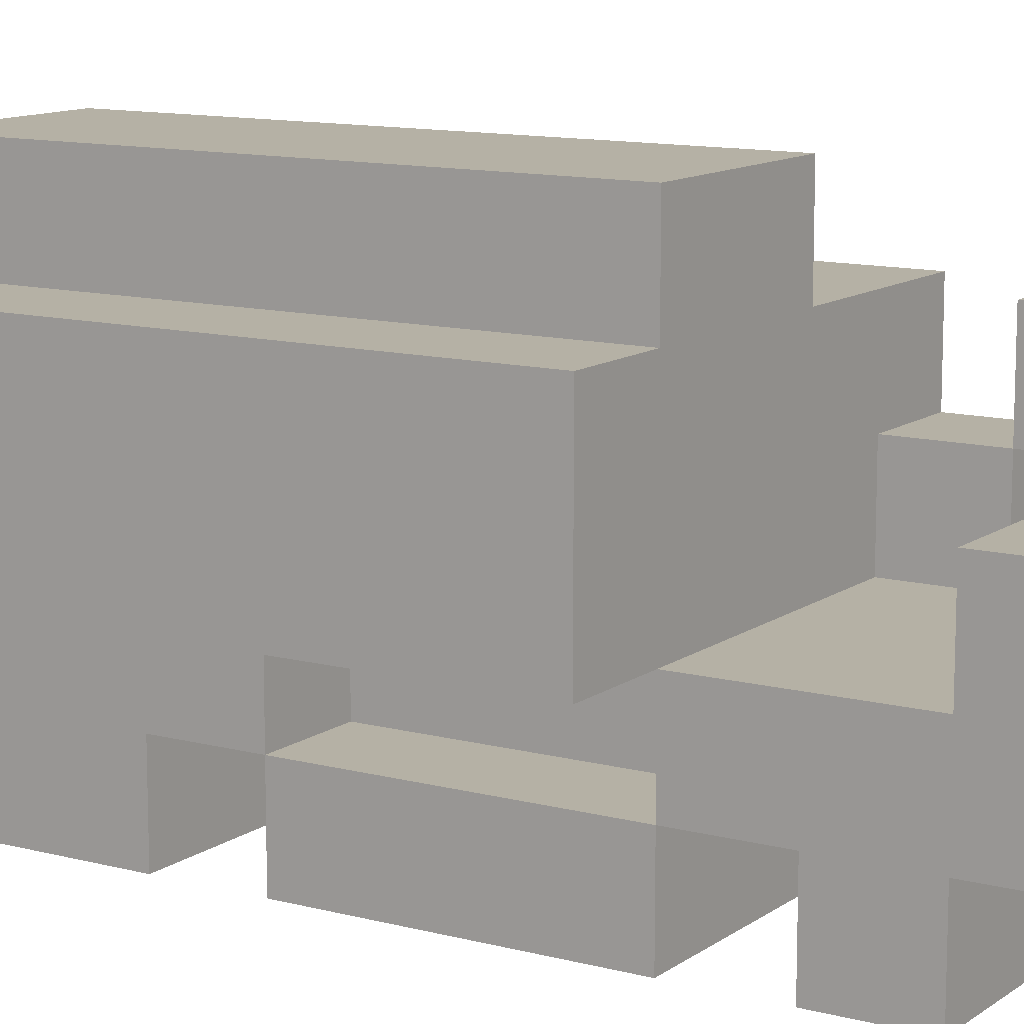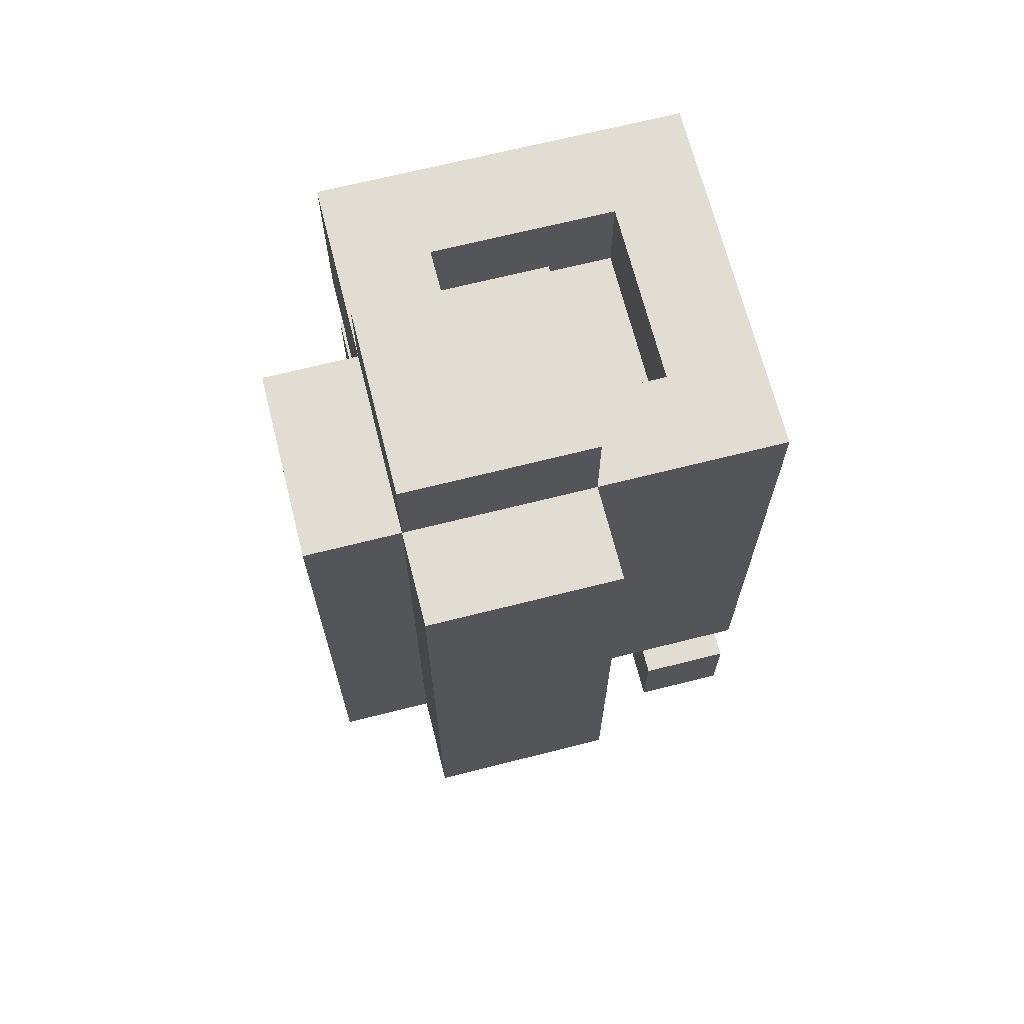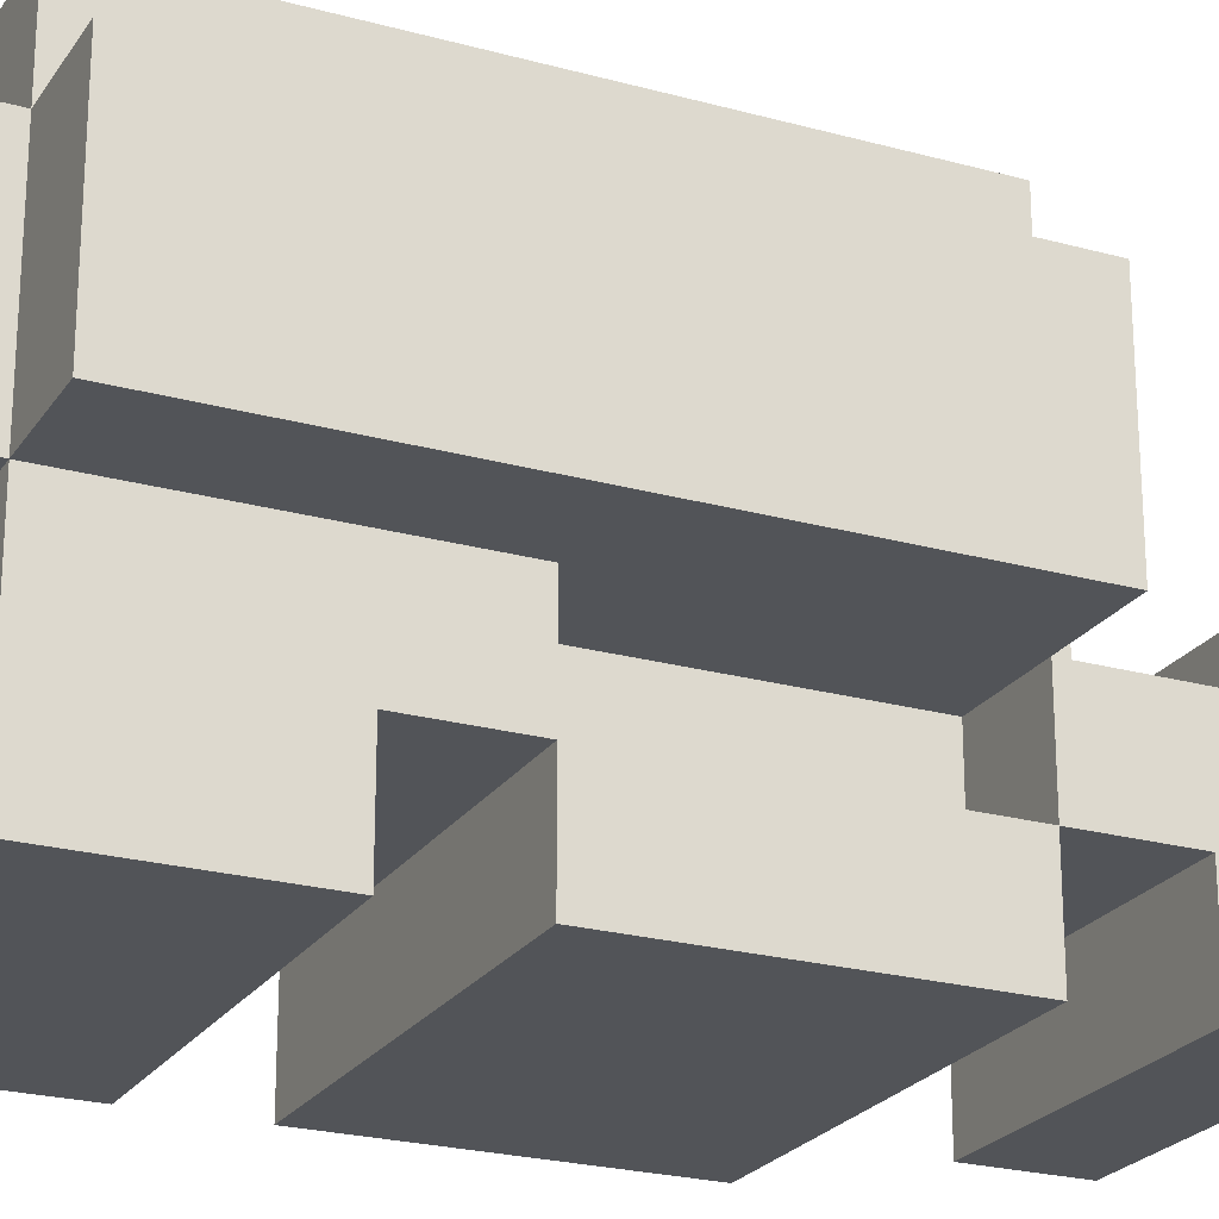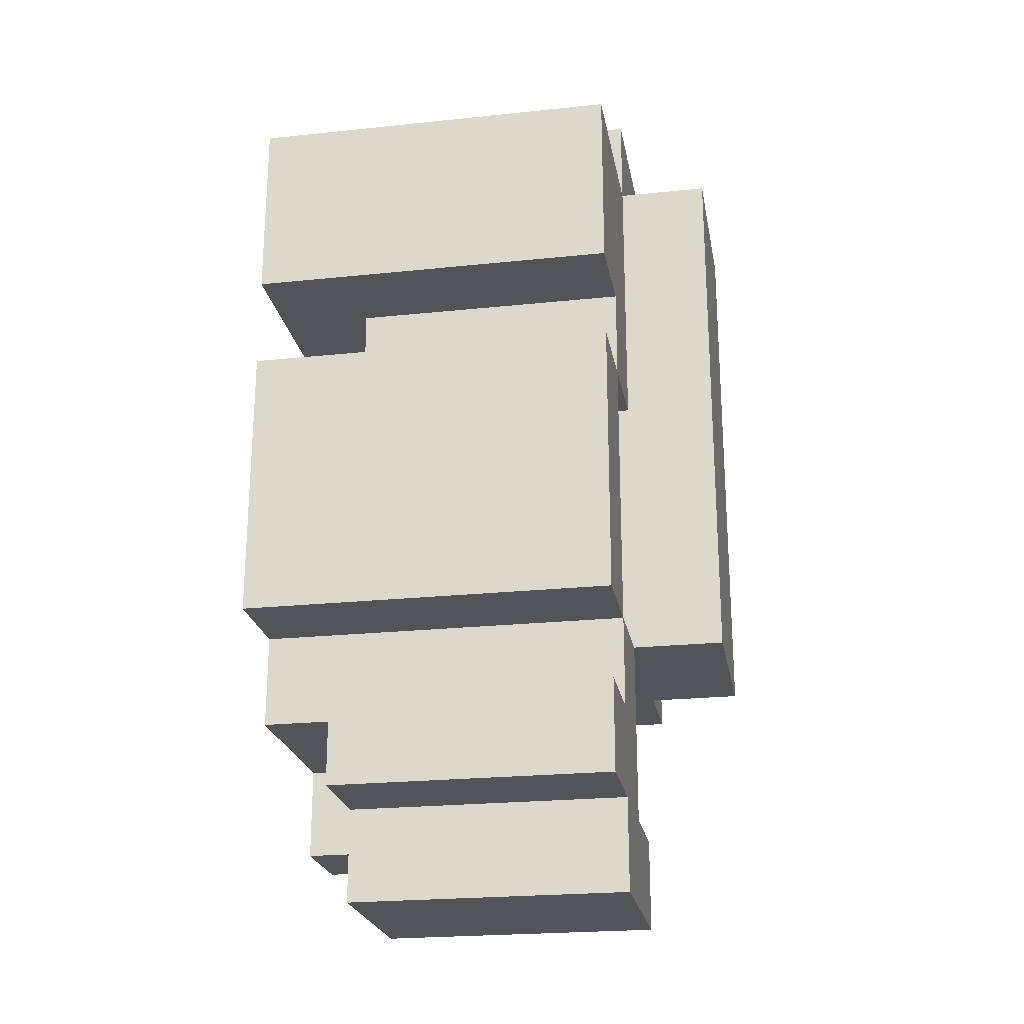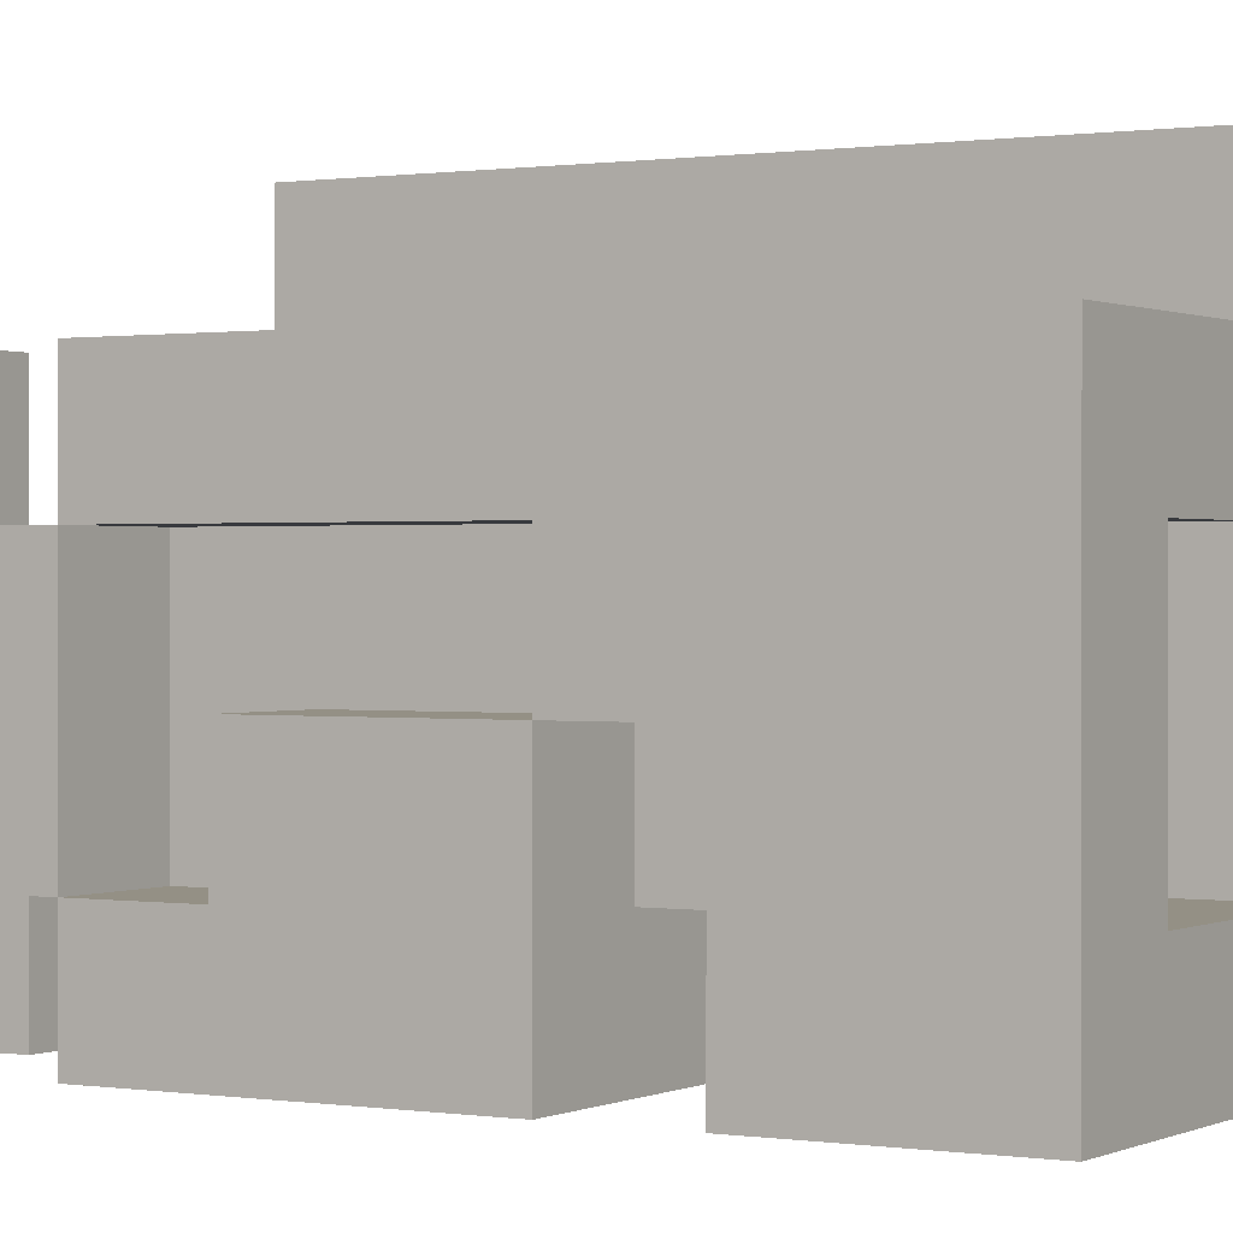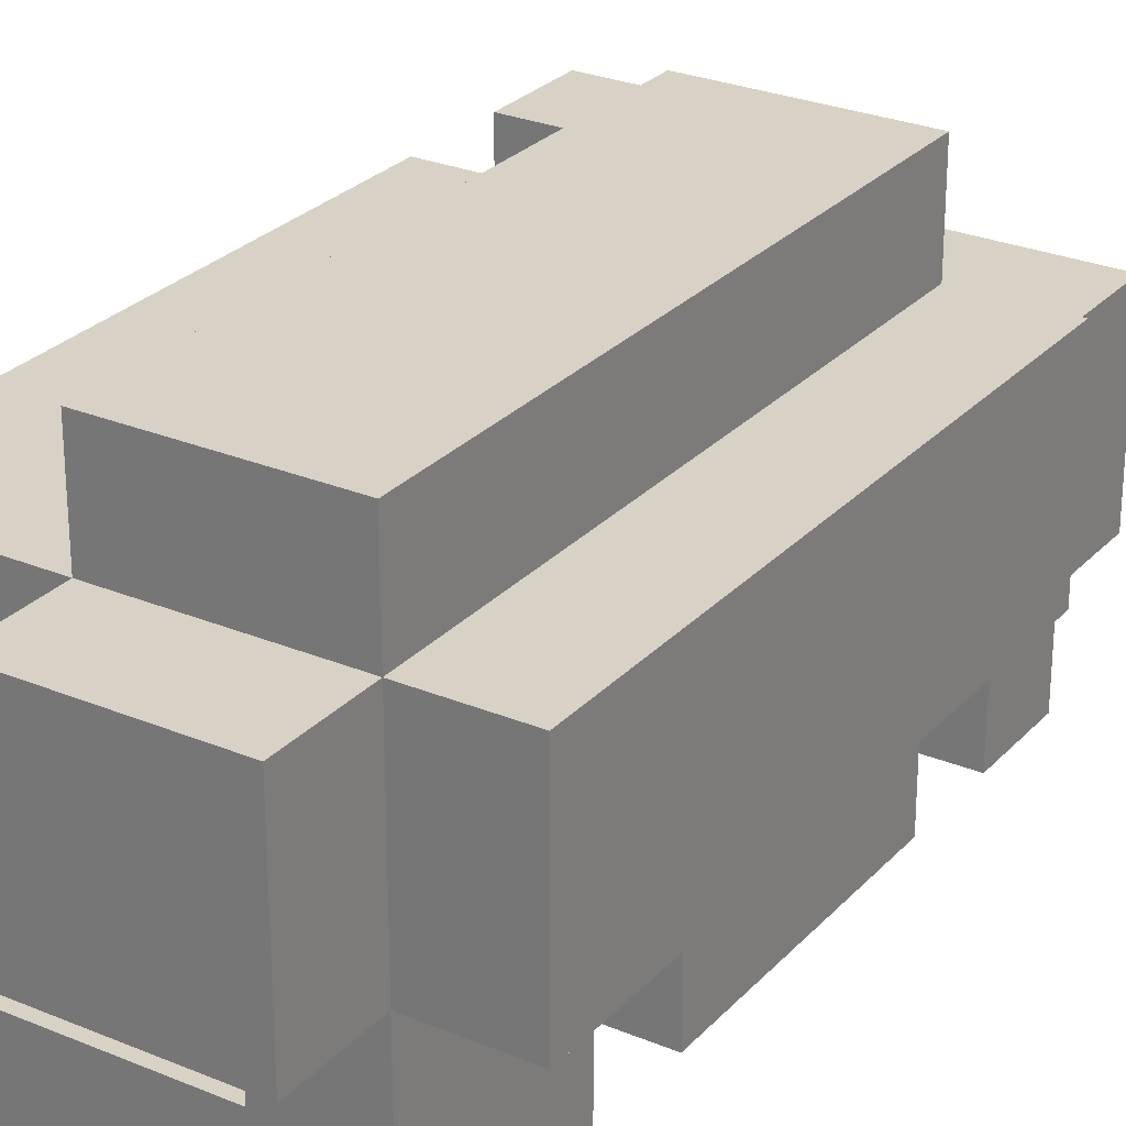
<metadata>
{"format":"obj","ext":"obj","renderer":"f3d","projection":"perspective","resolution":1024,"background":"white","views":[{"elev":11.8,"azim":-57.8,"up":"+Z"},{"elev":68.2,"azim":-14.2,"up":"+Y"},{"elev":-23.3,"azim":-115.1,"up":"+Z"},{"elev":-23.2,"azim":-169.9,"up":"+Y"},{"elev":0.4,"azim":120.8,"up":"+Z"},{"elev":27.2,"azim":-147.2,"up":"+Z"}]}
</metadata>
<code>
o
v -0.8 1.2 -1.4
v -0.8 1.2 -1.6
v -0.8 1.8 -1.4
v -0.8 1.8 -1.6
v -0.7 0.9 -1.5
v -0.7 0.9 -1.6
v -0.7 0.9 -1.7
v -0.7 1 -1.5
v -0.7 1 -1.6
v -0.7 1 -1.7
v -0.7 1 -1.8
v -0.7 1.1 -1.6
v -0.7 1.1 -1.7
v -0.7 1.1 -1.8
v -0.7 1.2 -1.3
v -0.7 1.2 -1.4
v -0.7 1.2 -1.6
v -0.7 1.2 -1.7
v -0.7 1.2 -1.8
v -0.7 1.5 -1.6
v -0.7 1.5 -1.7
v -0.7 1.5 -1.8
v -0.7 1.6 -1.6
v -0.7 1.6 -1.7
v -0.7 1.6 -1.8
v -0.7 1.8 -1.3
v -0.7 1.8 -1.4
v -0.7 1.8 -1.6
v -0.7 1.8 -1.8
v -0.7 1.9 -1.4
v -0.7 1.9 -1.6
v -0.6 1.2 -1.6
v -0.6 1.2 -1.7
v -0.6 1.5 -1.6
v -0.6 1.5 -1.7
v -0.4 1 -1.4
v -0.4 1 -1.5
v -0.4 1.1 -1.4
v -0.4 1.1 -1.5
v -0.4 1.1 -1.6
v -0.4 1.2 -1.5
v -0.4 1.2 -1.6
v -0.4 1.7 -1.5
v -0.4 1.7 -1.7
v -0.4 1.8 -1.5
v -0.4 1.8 -1.7
v -0.6 1.7 -1.6
v -0.6 1.7 -1.7
v -0.6 1.8 -1.6
v -0.6 1.8 -1.7
v -0.5 1.2 -1.3
v -0.5 1.2 -1.4
v -0.5 1.7 -1.5
v -0.5 1.7 -1.6
v -0.5 1.8 -1.3
v -0.5 1.8 -1.4
v -0.5 1.8 -1.5
v -0.5 1.9 -1.4
v -0.5 1.9 -1.6
v -0.4 0.9 -1.5
v -0.4 0.9 -1.6
v -0.4 0.9 -1.7
v -0.4 1 -1.5
v -0.4 1 -1.6
v -0.4 1 -1.7
v -0.4 1 -1.8
v -0.4 1.1 -1.6
v -0.4 1.1 -1.7
v -0.4 1.1 -1.8
v -0.4 1.2 -1.5
v -0.4 1.2 -1.7
v -0.4 1.3 -1.5
v -0.4 1.3 -1.6
v -0.4 1.3 -1.7
v -0.4 1.5 -1.5
v -0.4 1.5 -1.6
v -0.4 1.5 -1.7
v -0.4 1.6 -1.6
v -0.4 1.6 -1.7
v -0.3 1 -1.4
v -0.3 1 -1.5
v -0.3 1.1 -1.4
v -0.3 1.1 -1.5
v -0.3 1.1 -1.7
v -0.3 1.2 -1.4
v -0.3 1.2 -1.5
v -0.3 1.2 -1.7
v -0.3 1.2 -1.8
v -0.3 1.3 -1.6
v -0.3 1.3 -1.7
v -0.3 1.5 -1.5
v -0.3 1.5 -1.6
v -0.3 1.5 -1.8
v -0.3 1.6 -1.6
v -0.3 1.6 -1.8
v -0.3 1.8 -1.4
v -0.3 1.8 -1.8
v -0.7 1.2 -1.3
v -0.7 1.8 -1.3
v -0.5 1.2 -1.3
v -0.5 1.8 -1.3
v -0.8 1.2 -1.4
v -0.8 1.8 -1.4
v -0.7 1.2 -1.4
v -0.7 1.8 -1.4
v -0.7 1.9 -1.4
v -0.5 1.2 -1.4
v -0.5 1.8 -1.4
v -0.5 1.9 -1.4
v -0.4 1 -1.4
v -0.4 1.1 -1.4
v -0.3 1 -1.4
v -0.3 1.1 -1.4
v -0.3 1.2 -1.4
v -0.3 1.8 -1.4
v -0.7 0.9 -1.5
v -0.7 1 -1.5
v -0.4 0.9 -1.5
v -0.4 1 -1.5
v -0.4 1.1 -1.5
v -0.4 1.2 -1.5
v -0.3 1.1 -1.5
v -0.3 1.2 -1.5
v -0.7 1 -1.6
v -0.7 1.1 -1.6
v -0.7 1.2 -1.6
v -0.5 1.2 -1.6
v -0.4 1 -1.6
v -0.4 1.1 -1.6
v -0.4 1.2 -1.6
v -0.4 1.3 -1.6
v -0.4 1.5 -1.6
v -0.3 1.3 -1.6
v -0.3 1.5 -1.6
v -0.7 1.2 -1.7
v -0.7 1.5 -1.7
v -0.6 1.2 -1.7
v -0.6 1.5 -1.7
v -0.6 1.7 -1.7
v -0.6 1.8 -1.7
v -0.4 1.2 -1.7
v -0.4 1.3 -1.7
v -0.4 1.7 -1.7
v -0.4 1.8 -1.7
v -0.3 1.2 -1.7
v -0.3 1.3 -1.7
v -0.5 1.7 -1.5
v -0.5 1.8 -1.5
v -0.4 1 -1.5
v -0.4 1.1 -1.5
v -0.4 1.2 -1.5
v -0.4 1.3 -1.5
v -0.4 1.5 -1.5
v -0.4 1.7 -1.5
v -0.4 1.8 -1.5
v -0.3 1 -1.5
v -0.3 1.1 -1.5
v -0.3 1.2 -1.5
v -0.3 1.5 -1.5
v -0.8 1.2 -1.6
v -0.8 1.8 -1.6
v -0.7 1.2 -1.6
v -0.7 1.5 -1.6
v -0.7 1.6 -1.6
v -0.7 1.8 -1.6
v -0.7 1.9 -1.6
v -0.6 1.2 -1.6
v -0.6 1.5 -1.6
v -0.6 1.7 -1.6
v -0.6 1.8 -1.6
v -0.5 1.7 -1.6
v -0.5 1.9 -1.6
v -0.4 1.5 -1.6
v -0.4 1.6 -1.6
v -0.3 1.5 -1.6
v -0.3 1.6 -1.6
v -0.7 0.9 -1.7
v -0.7 1 -1.7
v -0.7 1.1 -1.7
v -0.7 1.2 -1.7
v -0.7 1.5 -1.7
v -0.7 1.6 -1.7
v -0.4 0.9 -1.7
v -0.4 1 -1.7
v -0.4 1.1 -1.7
v -0.4 1.5 -1.7
v -0.4 1.6 -1.7
v -0.3 1.1 -1.7
v -0.3 1.2 -1.7
v -0.7 1 -1.8
v -0.7 1.1 -1.8
v -0.7 1.2 -1.8
v -0.7 1.5 -1.8
v -0.7 1.6 -1.8
v -0.7 1.8 -1.8
v -0.4 1 -1.8
v -0.4 1.1 -1.8
v -0.3 1.2 -1.8
v -0.3 1.5 -1.8
v -0.3 1.6 -1.8
v -0.3 1.8 -1.8
v -0.7 0.9 -1.5
v -0.4 0.9 -1.5
v -0.7 0.9 -1.6
v -0.4 0.9 -1.6
v -0.7 0.9 -1.7
v -0.4 0.9 -1.7
v -0.4 1 -1.4
v -0.3 1 -1.4
v -0.4 1 -1.5
v -0.3 1 -1.5
v -0.7 1 -1.7
v -0.4 1 -1.7
v -0.7 1 -1.8
v -0.4 1 -1.8
v -0.4 1.1 -1.5
v -0.3 1.1 -1.5
v -0.4 1.1 -1.6
v -0.4 1.1 -1.7
v -0.3 1.1 -1.7
v -0.7 1.2 -1.3
v -0.5 1.2 -1.3
v -0.8 1.2 -1.4
v -0.7 1.2 -1.4
v -0.5 1.2 -1.4
v -0.3 1.2 -1.4
v -0.5 1.2 -1.5
v -0.4 1.2 -1.5
v -0.3 1.2 -1.5
v -0.8 1.2 -1.6
v -0.7 1.2 -1.6
v -0.5 1.2 -1.6
v -0.4 1.2 -1.6
v -0.7 1.2 -1.7
v -0.3 1.2 -1.7
v -0.7 1.2 -1.8
v -0.3 1.2 -1.8
v -0.4 1.3 -1.6
v -0.3 1.3 -1.6
v -0.4 1.3 -1.7
v -0.3 1.3 -1.7
v -0.4 1.5 -1.5
v -0.3 1.5 -1.5
v -0.7 1.5 -1.6
v -0.6 1.5 -1.6
v -0.4 1.5 -1.6
v -0.3 1.5 -1.6
v -0.7 1.5 -1.7
v -0.6 1.5 -1.7
v -0.4 1.6 -1.6
v -0.3 1.6 -1.6
v -0.7 1.6 -1.7
v -0.4 1.6 -1.7
v -0.7 1.6 -1.8
v -0.3 1.6 -1.8
v -0.7 1 -1.5
v -0.4 1 -1.5
v -0.7 1 -1.6
v -0.4 1 -1.6
v -0.4 1.1 -1.4
v -0.3 1.1 -1.4
v -0.4 1.1 -1.5
v -0.3 1.1 -1.5
v -0.7 1.1 -1.7
v -0.4 1.1 -1.7
v -0.7 1.1 -1.8
v -0.4 1.1 -1.8
v -0.4 1.2 -1.5
v -0.3 1.2 -1.5
v -0.7 1.2 -1.6
v -0.6 1.2 -1.6
v -0.7 1.2 -1.7
v -0.6 1.2 -1.7
v -0.4 1.2 -1.7
v -0.3 1.2 -1.7
v -0.4 1.5 -1.6
v -0.3 1.5 -1.6
v -0.7 1.5 -1.7
v -0.4 1.5 -1.7
v -0.7 1.5 -1.8
v -0.3 1.5 -1.8
v -0.5 1.7 -1.5
v -0.4 1.7 -1.5
v -0.6 1.7 -1.6
v -0.5 1.7 -1.6
v -0.6 1.7 -1.7
v -0.4 1.7 -1.7
v -0.7 1.8 -1.3
v -0.5 1.8 -1.3
v -0.8 1.8 -1.4
v -0.7 1.8 -1.4
v -0.5 1.8 -1.4
v -0.3 1.8 -1.4
v -0.5 1.8 -1.5
v -0.4 1.8 -1.5
v -0.8 1.8 -1.6
v -0.7 1.8 -1.6
v -0.6 1.8 -1.6
v -0.6 1.8 -1.7
v -0.4 1.8 -1.7
v -0.7 1.8 -1.8
v -0.3 1.8 -1.8
v -0.7 1.9 -1.4
v -0.5 1.9 -1.4
v -0.7 1.9 -1.6
v -0.5 1.9 -1.6
f 3 2 1
f 4 2 3
f 8 6 5
f 9 7 6
f 9 6 8
f 10 7 9
f 12 11 10
f 12 10 9
f 13 11 12
f 14 11 13
f 17 13 12
f 18 13 17
f 21 19 18
f 22 19 21
f 23 21 20
f 24 21 23
f 26 16 15
f 27 16 26
f 28 25 24
f 28 24 23
f 29 25 28
f 30 28 27
f 31 28 30
f 34 33 32
f 35 33 34
f 38 37 36
f 39 37 38
f 41 40 39
f 42 40 41
f 45 44 43
f 46 44 45
f 47 48 49
f 49 48 50
f 51 52 55
f 55 52 56
f 53 54 57
f 56 57 58
f 57 54 59
f 58 57 59
f 60 61 63
f 61 62 64
f 63 61 64
f 64 62 65
f 65 66 67
f 64 65 67
f 67 66 68
f 68 66 69
f 70 71 72
f 72 71 73
f 73 71 74
f 72 73 75
f 75 73 76
f 76 77 78
f 78 77 79
f 80 81 82
f 82 81 83
f 83 84 86
f 86 84 87
f 87 88 90
f 85 86 91
f 89 90 92
f 90 88 93
f 92 90 93
f 91 92 94
f 85 91 96
f 94 95 96
f 91 94 96
f 96 95 97
f 100 99 98
f 101 99 100
f 104 103 102
f 105 103 104
f 108 106 105
f 109 106 108
f 112 111 110
f 113 111 112
f 114 108 107
f 115 108 114
f 118 117 116
f 119 117 118
f 122 121 120
f 123 121 122
f 127 126 125
f 128 125 124
f 129 127 125
f 129 125 128
f 130 127 129
f 133 132 131
f 134 132 133
f 137 136 135
f 138 136 137
f 143 140 139
f 144 140 143
f 145 142 141
f 146 142 145
f 147 148 154
f 154 148 155
f 149 150 156
f 156 150 157
f 152 153 158
f 151 152 158
f 158 153 159
f 160 161 162
f 162 161 163
f 163 161 164
f 164 161 165
f 162 163 167
f 167 163 168
f 165 166 170
f 169 170 171
f 170 166 172
f 171 170 172
f 173 174 175
f 175 174 176
f 177 178 183
f 183 178 184
f 179 180 185
f 181 182 186
f 186 182 187
f 185 180 188
f 188 180 189
f 190 191 196
f 196 191 197
f 192 193 198
f 198 193 199
f 194 195 200
f 200 195 201
f 204 203 202
f 205 203 204
f 206 205 204
f 207 205 206
f 210 209 208
f 211 209 210
f 214 213 212
f 215 213 214
f 218 217 216
f 219 217 218
f 220 217 219
f 224 222 221
f 225 222 224
f 227 224 223
f 227 226 225
f 227 225 224
f 228 226 227
f 229 226 228
f 230 227 223
f 231 227 230
f 232 228 227
f 232 227 231
f 233 228 232
f 236 235 234
f 237 235 236
f 240 239 238
f 241 239 240
f 246 243 242
f 247 243 246
f 248 245 244
f 249 245 248
f 253 251 250
f 254 253 252
f 255 251 253
f 255 253 254
f 256 257 258
f 258 257 259
f 260 261 262
f 262 261 263
f 264 265 266
f 266 265 267
f 270 271 272
f 272 271 273
f 268 269 274
f 274 269 275
f 276 277 279
f 278 279 280
f 279 277 281
f 280 279 281
f 282 283 285
f 284 285 286
f 285 283 287
f 286 285 287
f 288 289 291
f 291 289 292
f 292 293 294
f 294 293 295
f 290 291 296
f 296 291 297
f 297 298 299
f 295 293 300
f 297 299 301
f 299 300 301
f 300 293 302
f 301 300 302
f 303 304 305
f 305 304 306

</code>
